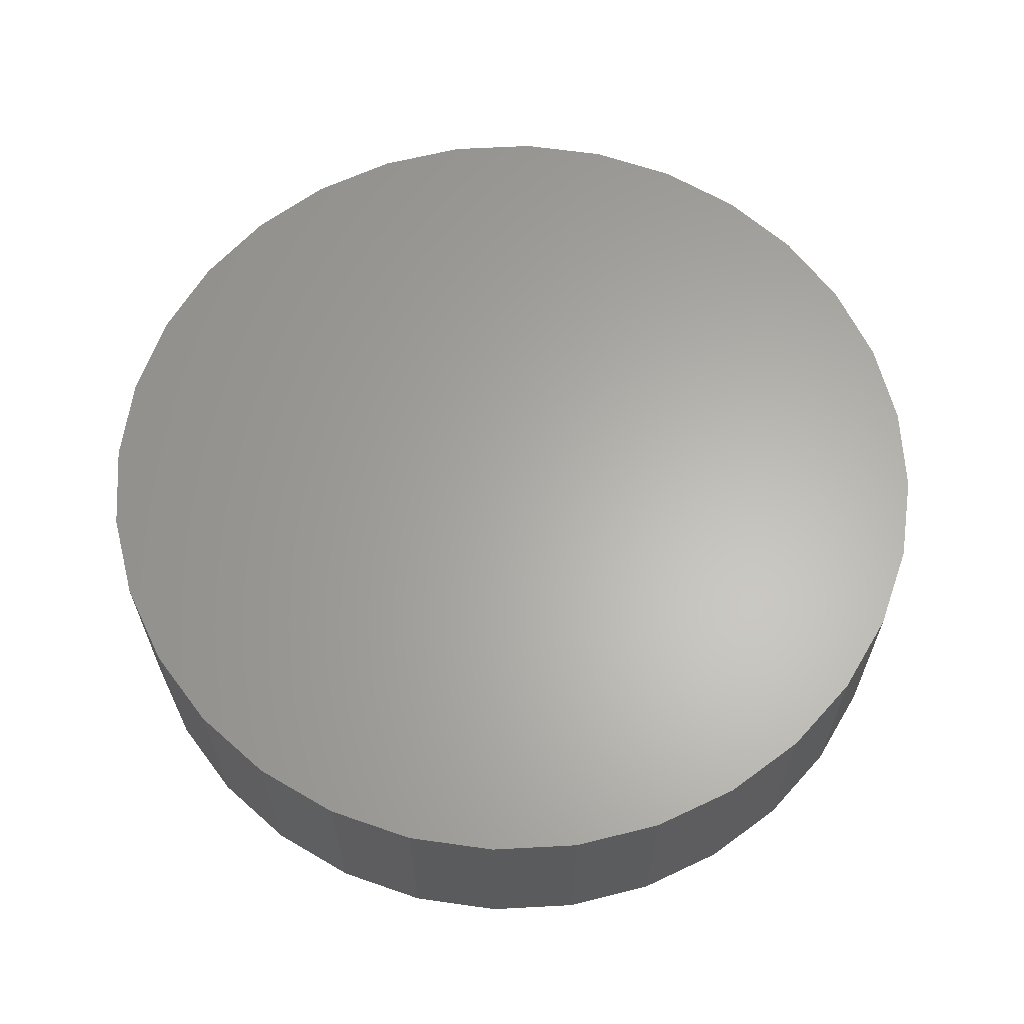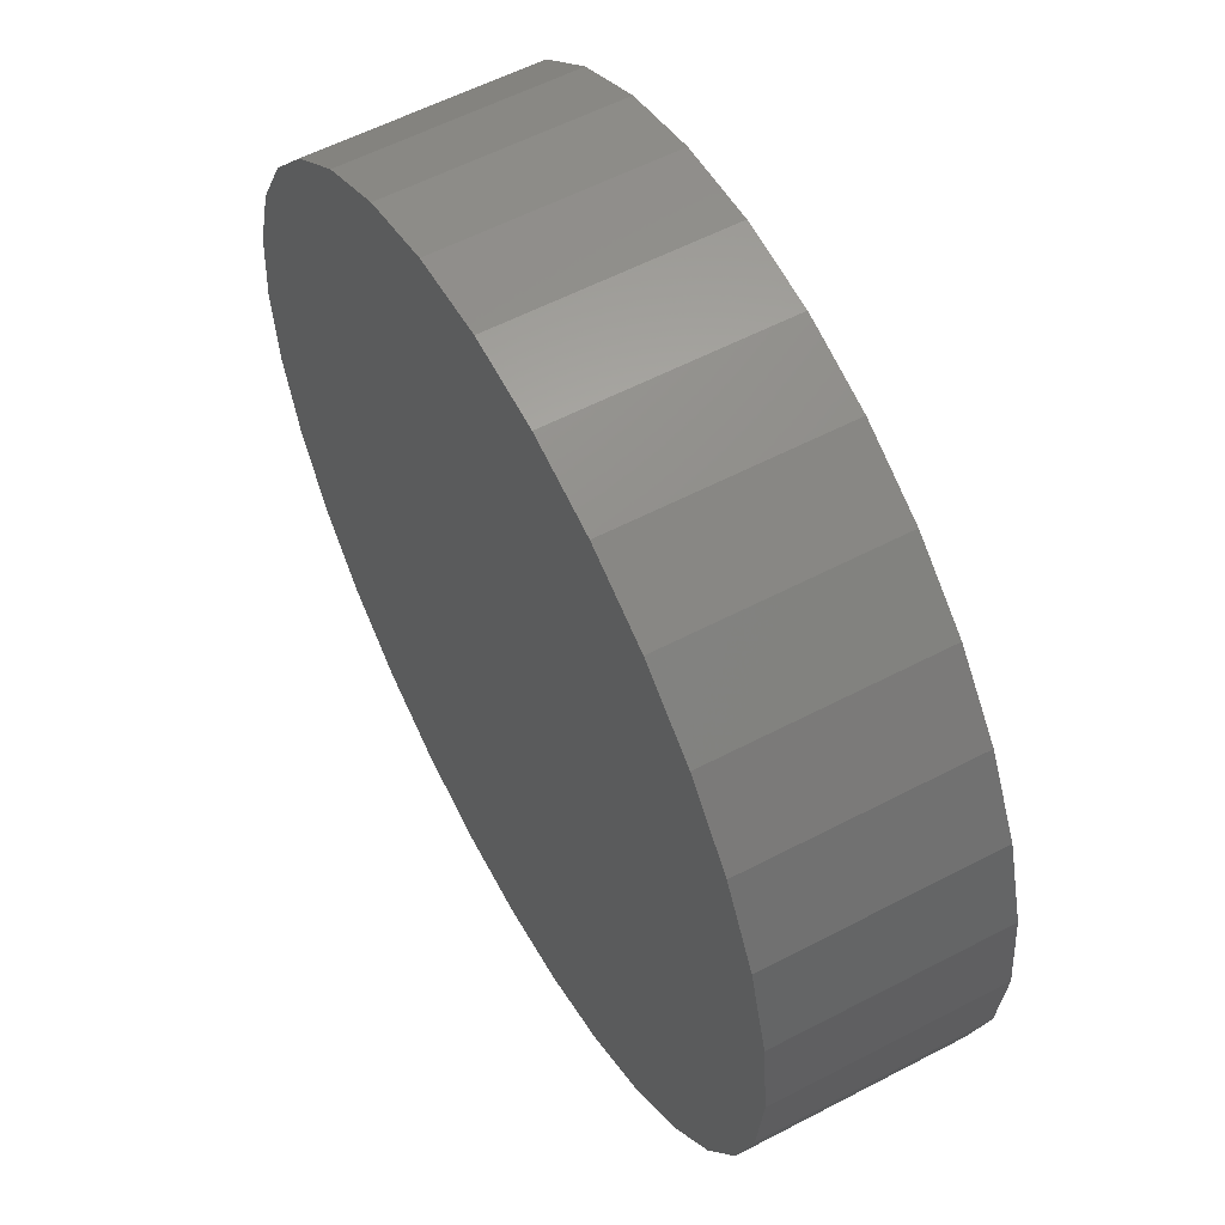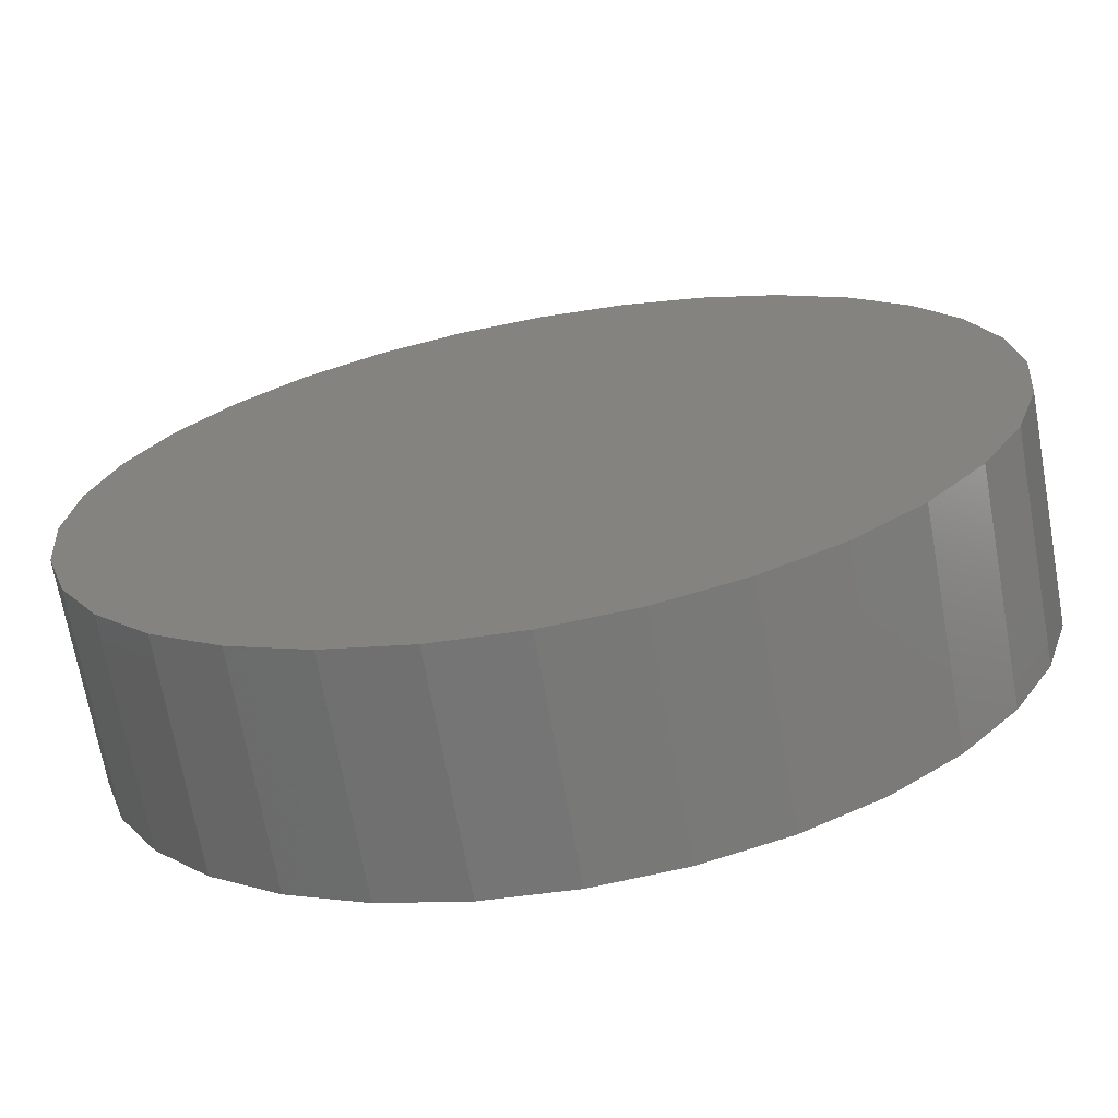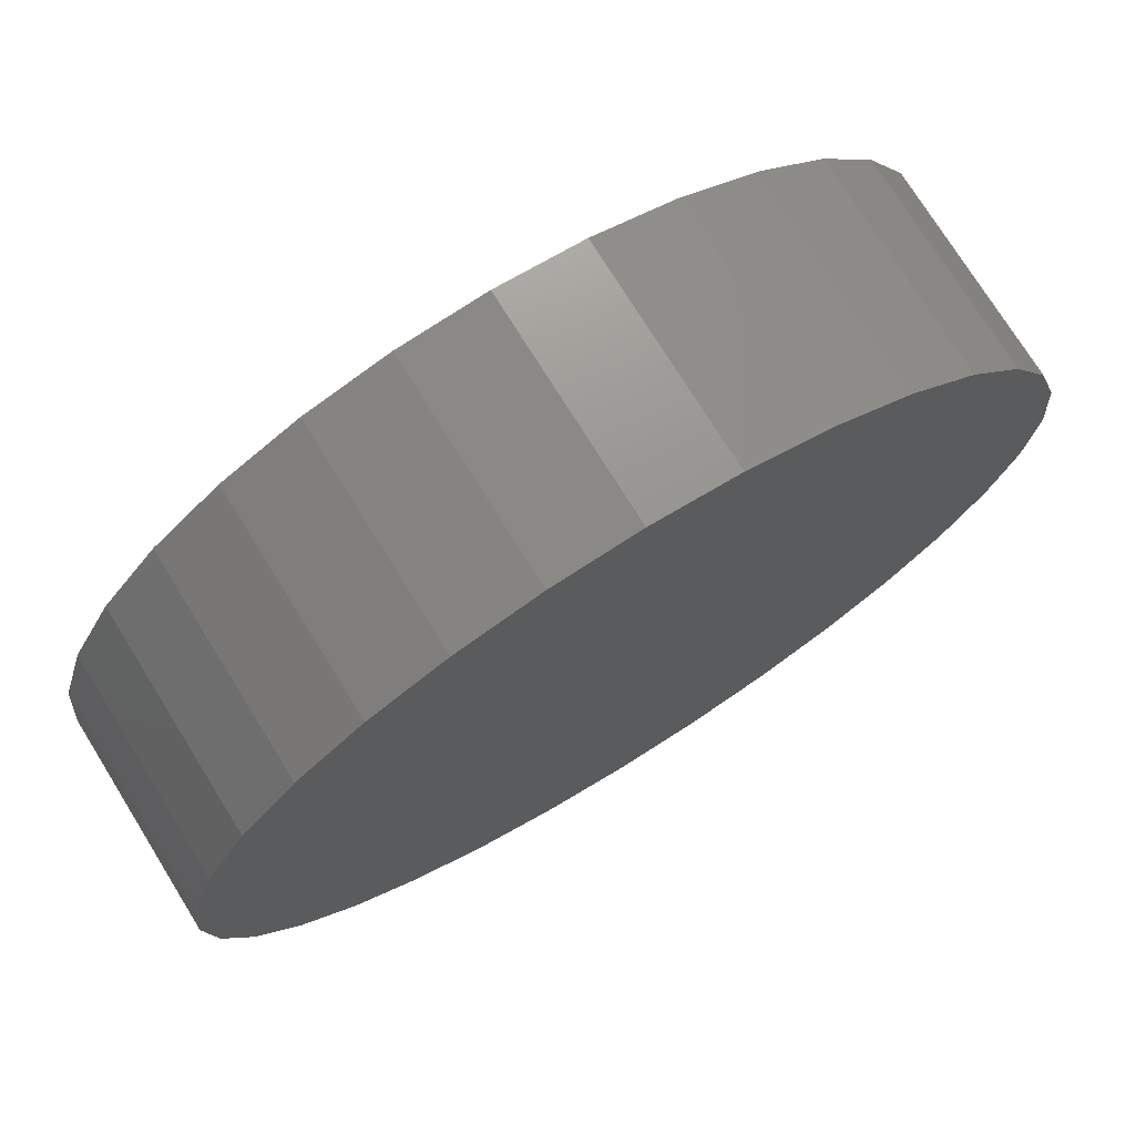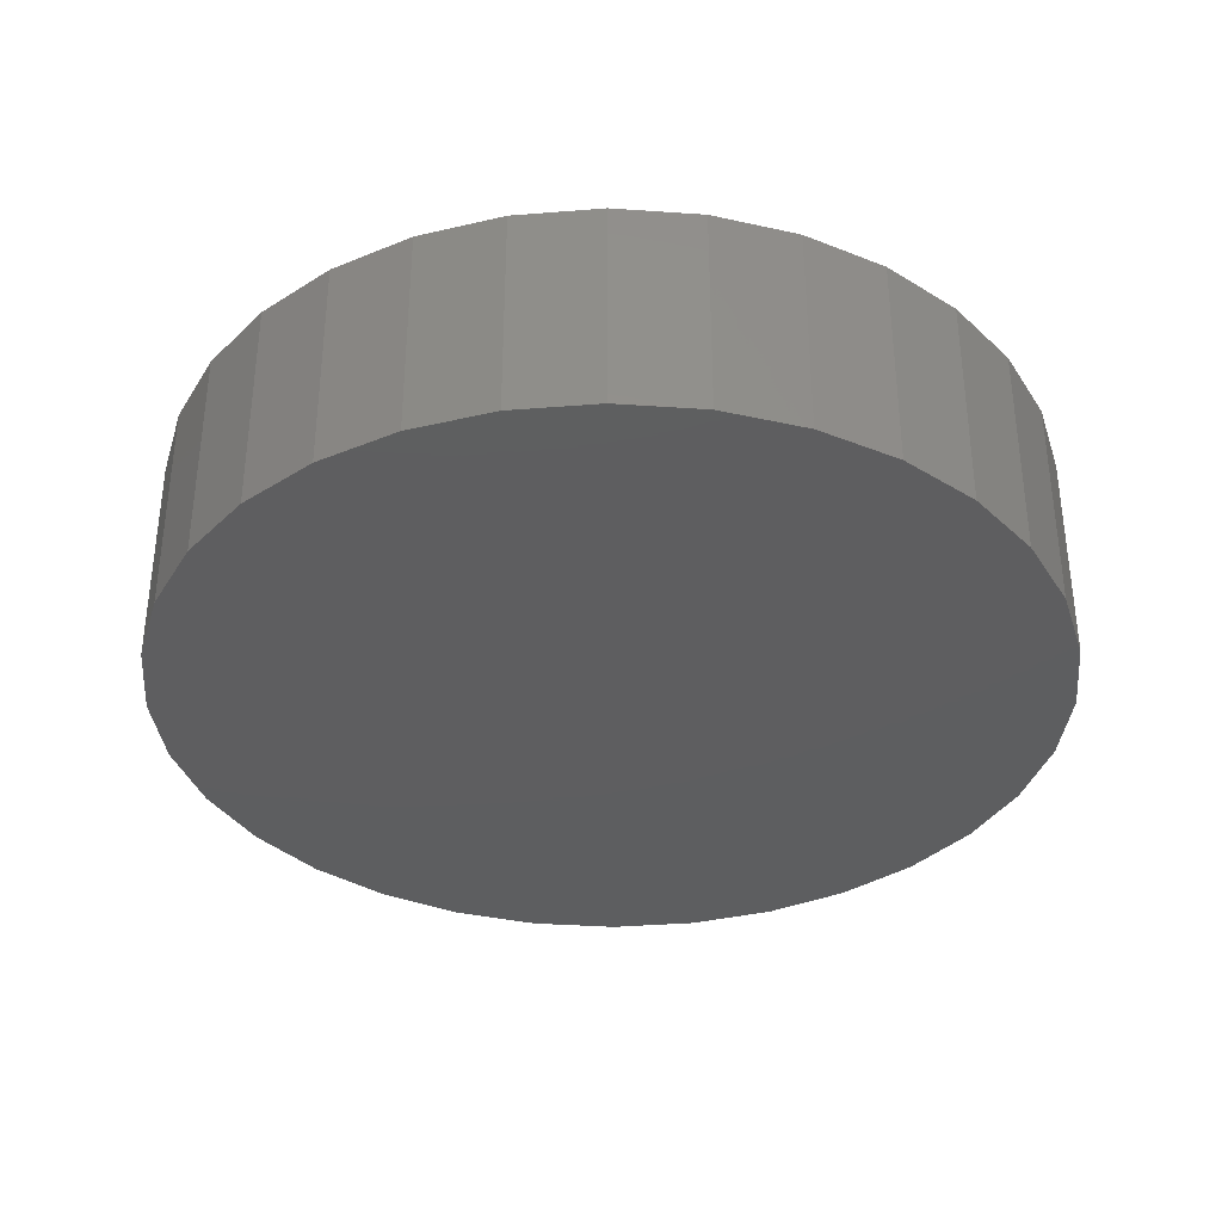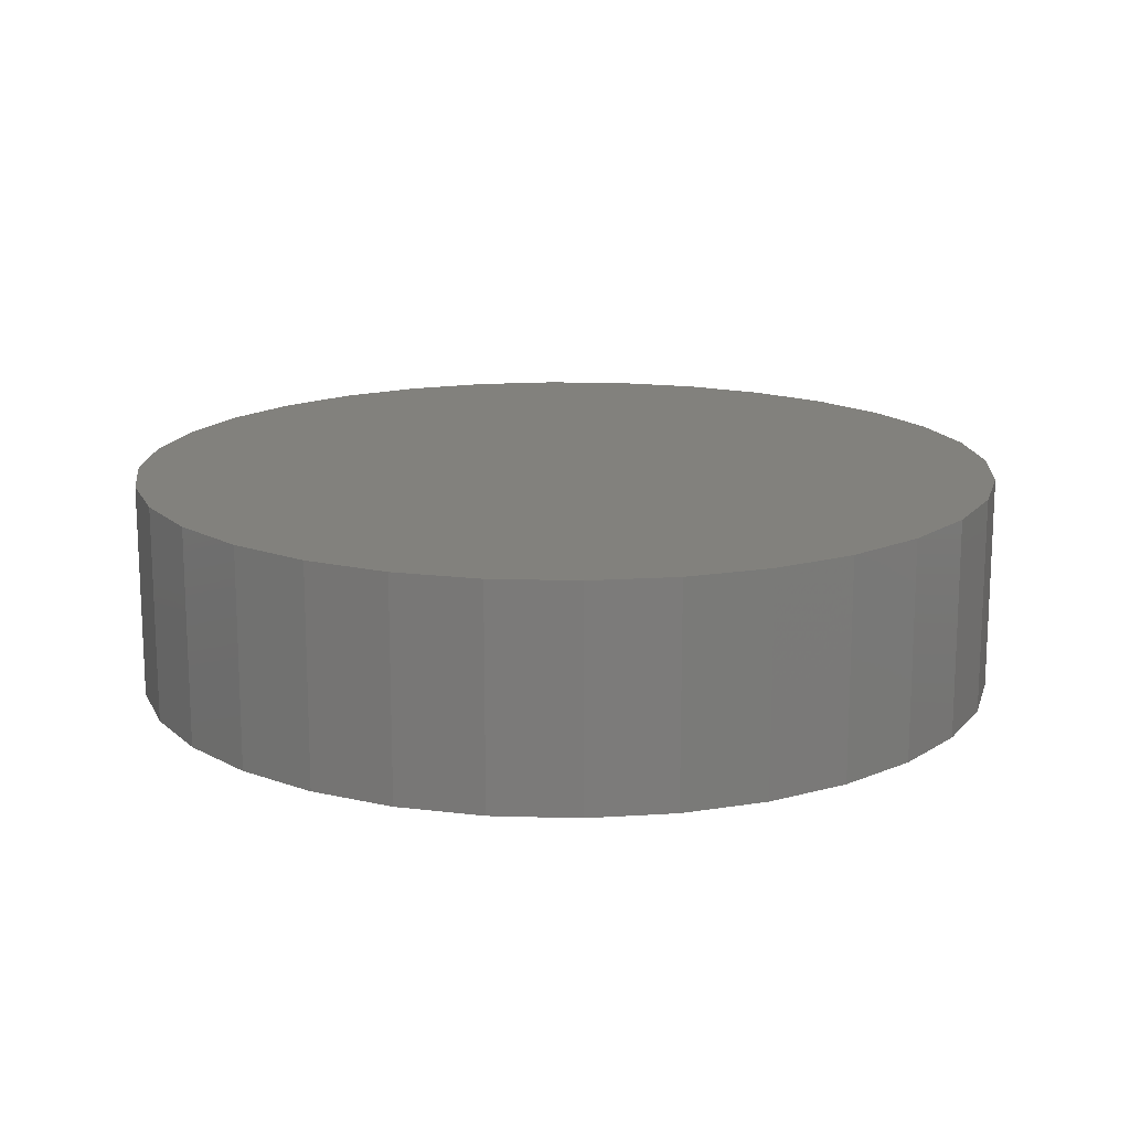
<metadata>
{"format":"stl","ext":"stl","renderer":"f3d","projection":"perspective","resolution":1024,"background":"white","views":[{"elev":63.4,"azim":171.3,"up":"+Y"},{"elev":57.6,"azim":61.5,"up":"+Z"},{"elev":-69.7,"azim":-169.8,"up":"+Z"},{"elev":74.4,"azim":-31.8,"up":"+Z"},{"elev":-35.5,"azim":90.4,"up":"+Y"},{"elev":15.6,"azim":132.9,"up":"+Y"}]}
</metadata>
<code>
# stl→obj: 64 verts, 124 faces
v 0.5605 0.007812 -0.1704
v 0.5605 -0.007812 -0.1704
v 0.5611 0.007812 -0.1642
v 0.5611 -0.007812 -0.1642
v 0.5629 0.007812 -0.1583
v 0.5629 -0.007812 -0.1583
v 0.5658 0.007812 -0.1529
v 0.5658 -0.007812 -0.1529
v 0.5698 0.007812 -0.1481
v 0.5698 -0.007812 -0.1481
v 0.5746 0.007812 -0.1441
v 0.5746 -0.007812 -0.1441
v 0.58 0.007812 -0.1412
v 0.58 -0.007812 -0.1412
v 0.5859 0.007812 -0.1394
v 0.5859 -0.007812 -0.1394
v 0.5921 0.007812 -0.1388
v 0.5921 -0.007812 -0.1388
v 0.5983 0.007812 -0.1394
v 0.5983 -0.007812 -0.1394
v 0.6042 0.007812 -0.1412
v 0.6042 -0.007812 -0.1412
v 0.6096 0.007812 -0.1441
v 0.6096 -0.007812 -0.1441
v 0.6144 0.007812 -0.1481
v 0.6144 -0.007812 -0.1481
v 0.6184 0.007812 -0.1529
v 0.6184 -0.007812 -0.1529
v 0.6213 0.007812 -0.1583
v 0.6213 -0.007812 -0.1583
v 0.6231 0.007812 -0.1642
v 0.6231 -0.007812 -0.1642
v 0.6237 0.007812 -0.1704
v 0.6237 -0.007812 -0.1704
v 0.6231 0.007812 -0.1766
v 0.6231 -0.007812 -0.1766
v 0.6213 0.007812 -0.1825
v 0.6213 -0.007812 -0.1825
v 0.6184 0.007812 -0.1879
v 0.6184 -0.007812 -0.1879
v 0.6144 0.007812 -0.1927
v 0.6144 -0.007812 -0.1927
v 0.6096 0.007812 -0.1967
v 0.6096 -0.007812 -0.1967
v 0.6042 0.007812 -0.1996
v 0.6042 -0.007812 -0.1996
v 0.5983 0.007812 -0.2014
v 0.5983 -0.007812 -0.2014
v 0.5921 0.007812 -0.202
v 0.5921 -0.007812 -0.202
v 0.5859 0.007812 -0.2014
v 0.5859 -0.007812 -0.2014
v 0.58 0.007812 -0.1996
v 0.58 -0.007812 -0.1996
v 0.5746 0.007812 -0.1967
v 0.5746 -0.007812 -0.1967
v 0.5698 0.007812 -0.1927
v 0.5698 -0.007812 -0.1927
v 0.5658 0.007812 -0.1879
v 0.5658 -0.007812 -0.1879
v 0.5629 0.007812 -0.1825
v 0.5629 -0.007812 -0.1825
v 0.5611 0.007812 -0.1766
v 0.5611 -0.007812 -0.1766
f 1 2 3
f 3 2 4
f 3 4 5
f 5 4 6
f 5 6 7
f 7 6 8
f 7 8 9
f 9 8 10
f 9 10 11
f 11 10 12
f 11 12 13
f 13 12 14
f 13 14 15
f 15 14 16
f 15 16 17
f 17 16 18
f 17 18 19
f 19 18 20
f 19 20 21
f 21 20 22
f 21 22 23
f 23 22 24
f 23 24 25
f 25 24 26
f 25 26 27
f 27 26 28
f 27 28 29
f 29 28 30
f 29 30 31
f 31 30 32
f 31 32 33
f 33 32 34
f 33 34 35
f 35 34 36
f 35 36 37
f 37 36 38
f 37 38 39
f 39 38 40
f 39 40 41
f 41 40 42
f 41 42 43
f 43 42 44
f 43 44 45
f 45 44 46
f 45 46 47
f 47 46 48
f 47 48 49
f 49 48 50
f 49 50 51
f 51 50 52
f 51 52 53
f 53 52 54
f 53 54 55
f 55 54 56
f 55 56 57
f 57 56 58
f 57 58 59
f 59 58 60
f 59 60 61
f 61 60 62
f 61 62 63
f 63 62 64
f 63 64 1
f 1 64 2
f 18 16 14
f 20 18 14
f 20 14 22
f 22 14 12
f 22 12 24
f 24 12 10
f 24 10 26
f 26 10 8
f 26 8 28
f 28 8 6
f 28 6 30
f 30 6 4
f 30 4 32
f 36 62 38
f 38 62 60
f 38 60 40
f 40 60 58
f 40 58 42
f 42 58 56
f 42 56 44
f 44 56 54
f 44 54 46
f 46 54 52
f 46 52 50
f 46 50 48
f 32 4 34
f 34 4 2
f 34 2 36
f 36 2 64
f 36 64 62
f 13 15 17
f 13 17 19
f 21 13 19
f 11 13 21
f 23 11 21
f 9 11 23
f 25 9 23
f 7 9 25
f 27 7 25
f 5 7 27
f 29 5 27
f 3 5 29
f 31 3 29
f 37 61 35
f 59 61 37
f 39 59 37
f 57 59 39
f 41 57 39
f 55 57 41
f 43 55 41
f 53 55 43
f 45 53 43
f 51 53 45
f 49 51 45
f 47 49 45
f 61 63 35
f 35 63 1
f 35 1 33
f 33 1 3
f 33 3 31

</code>
